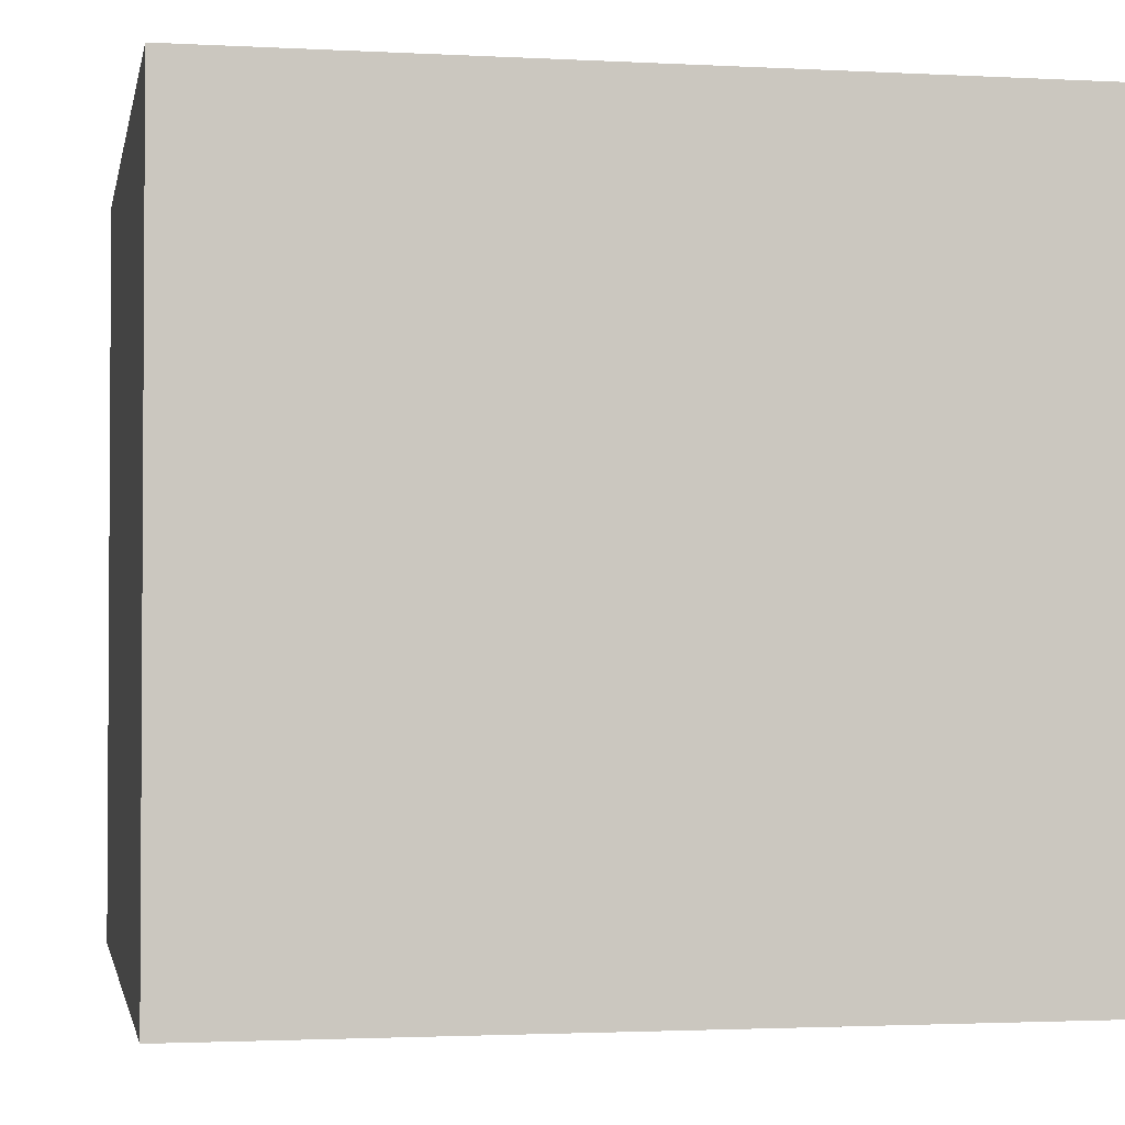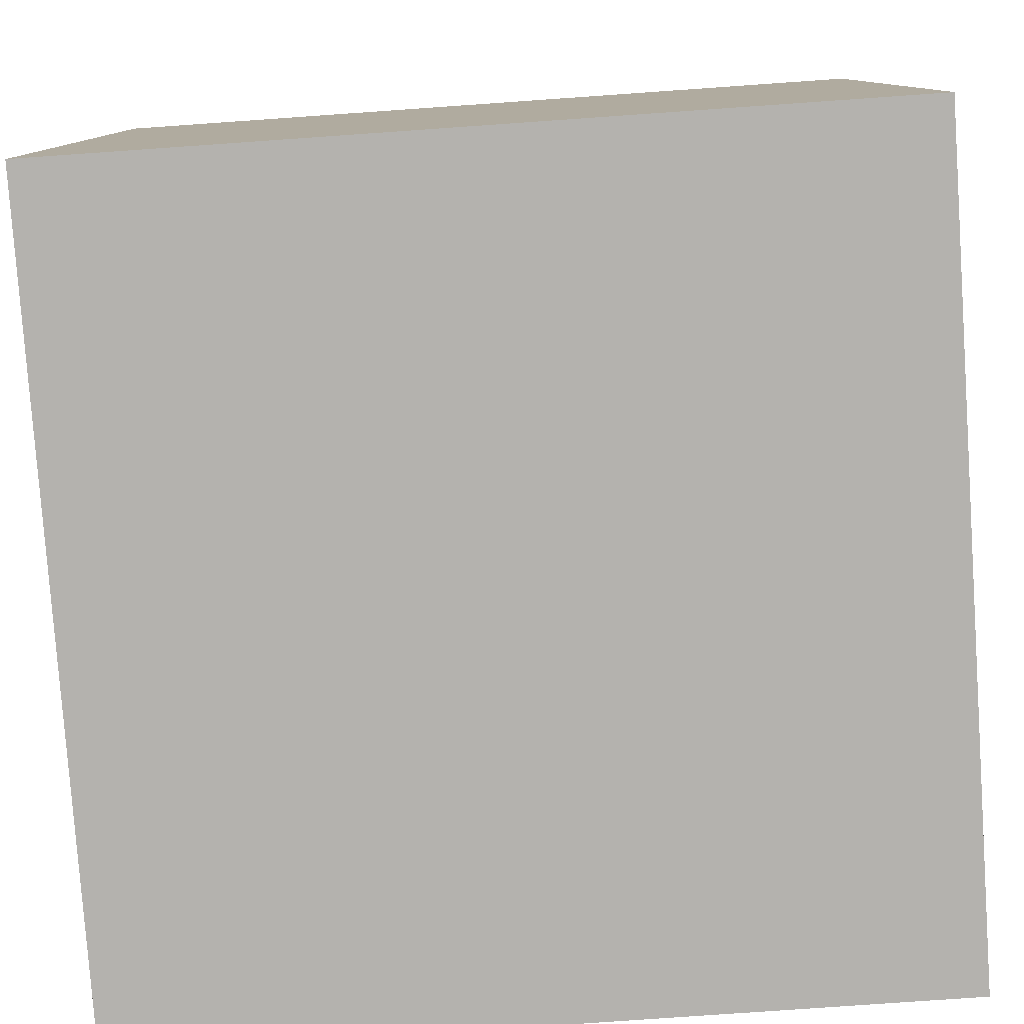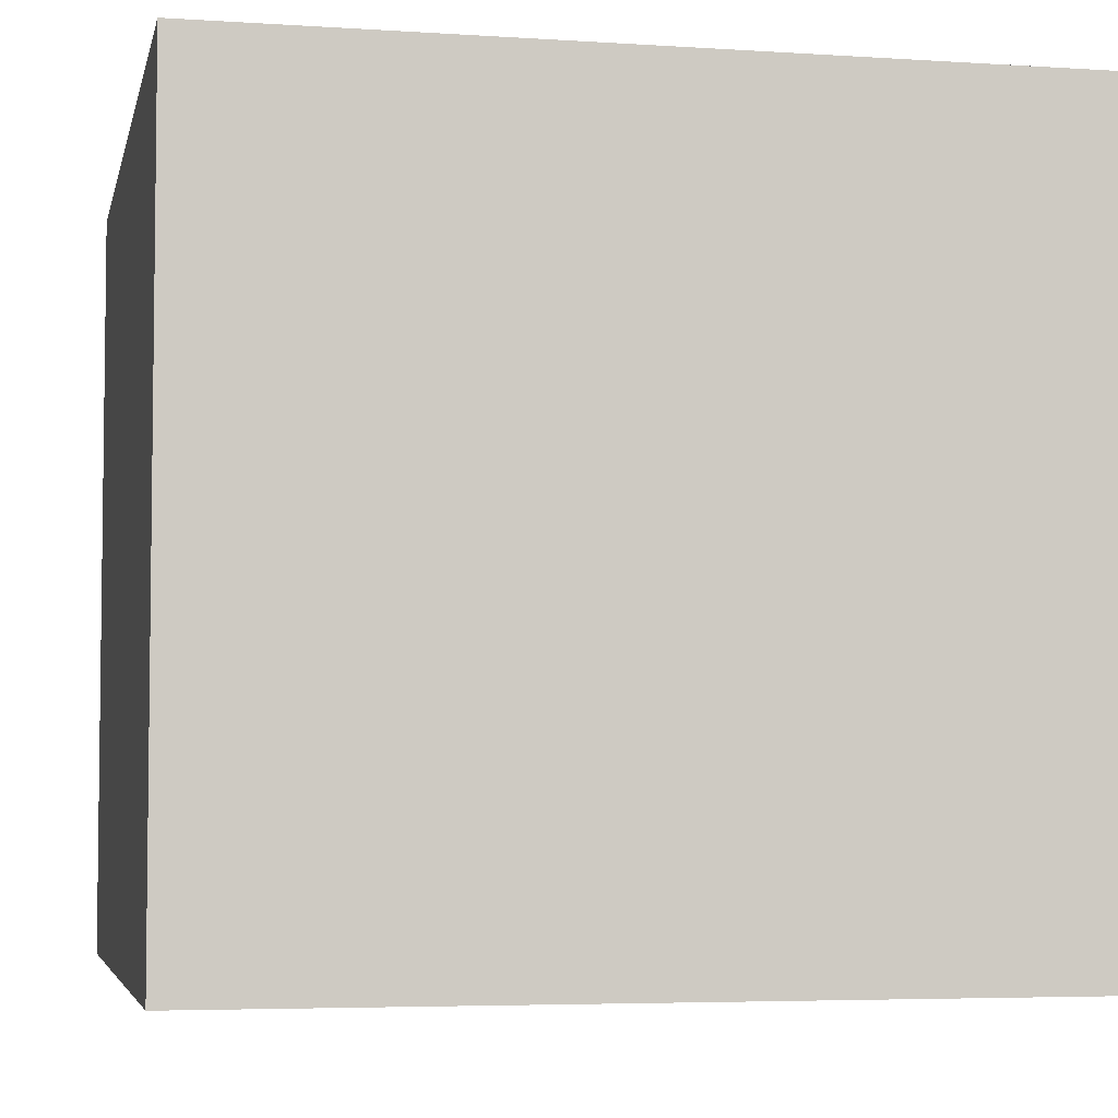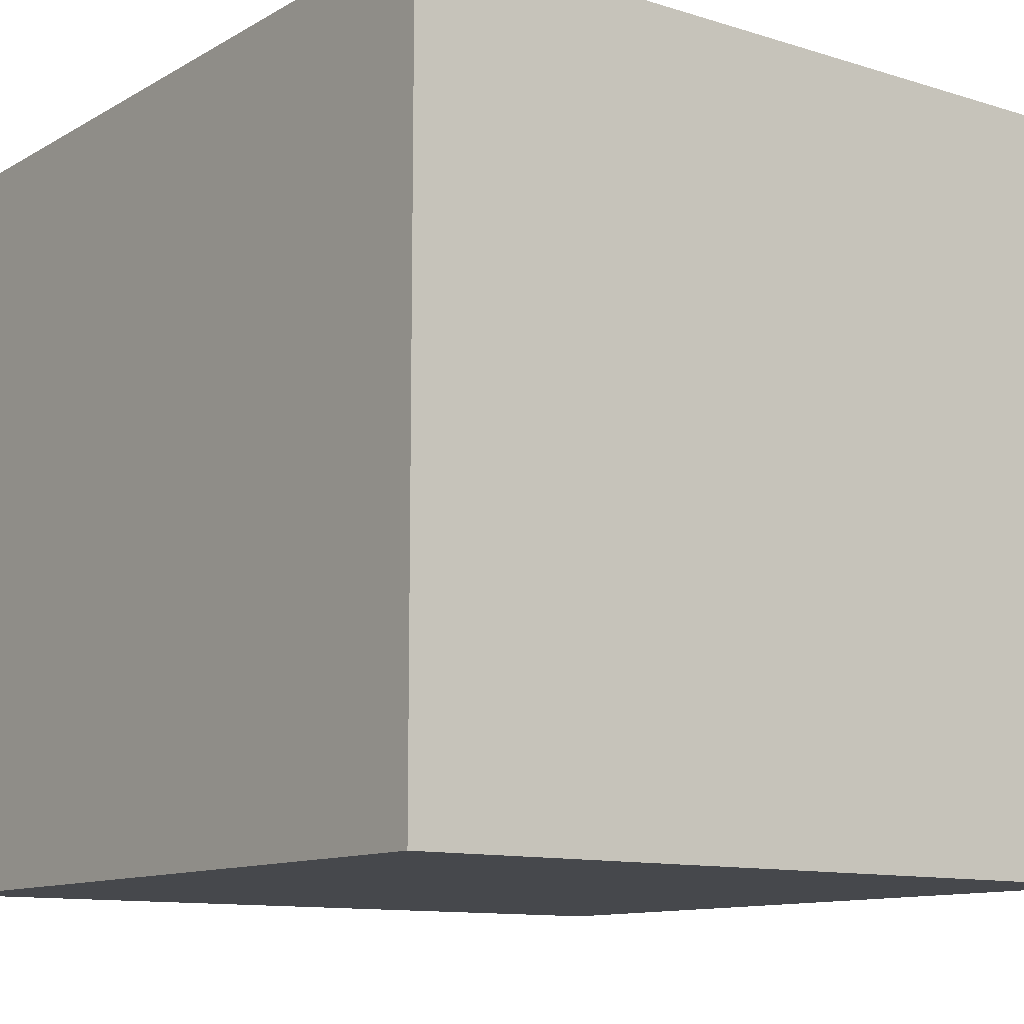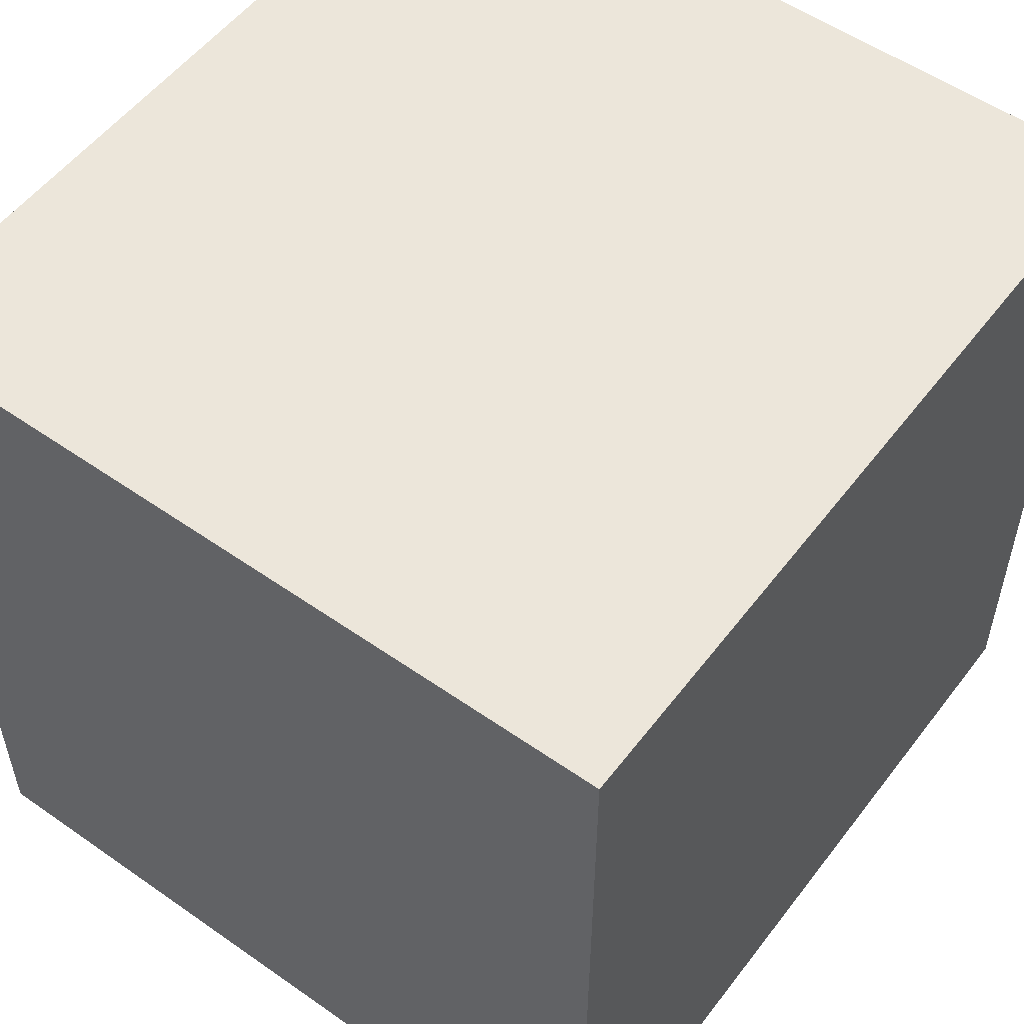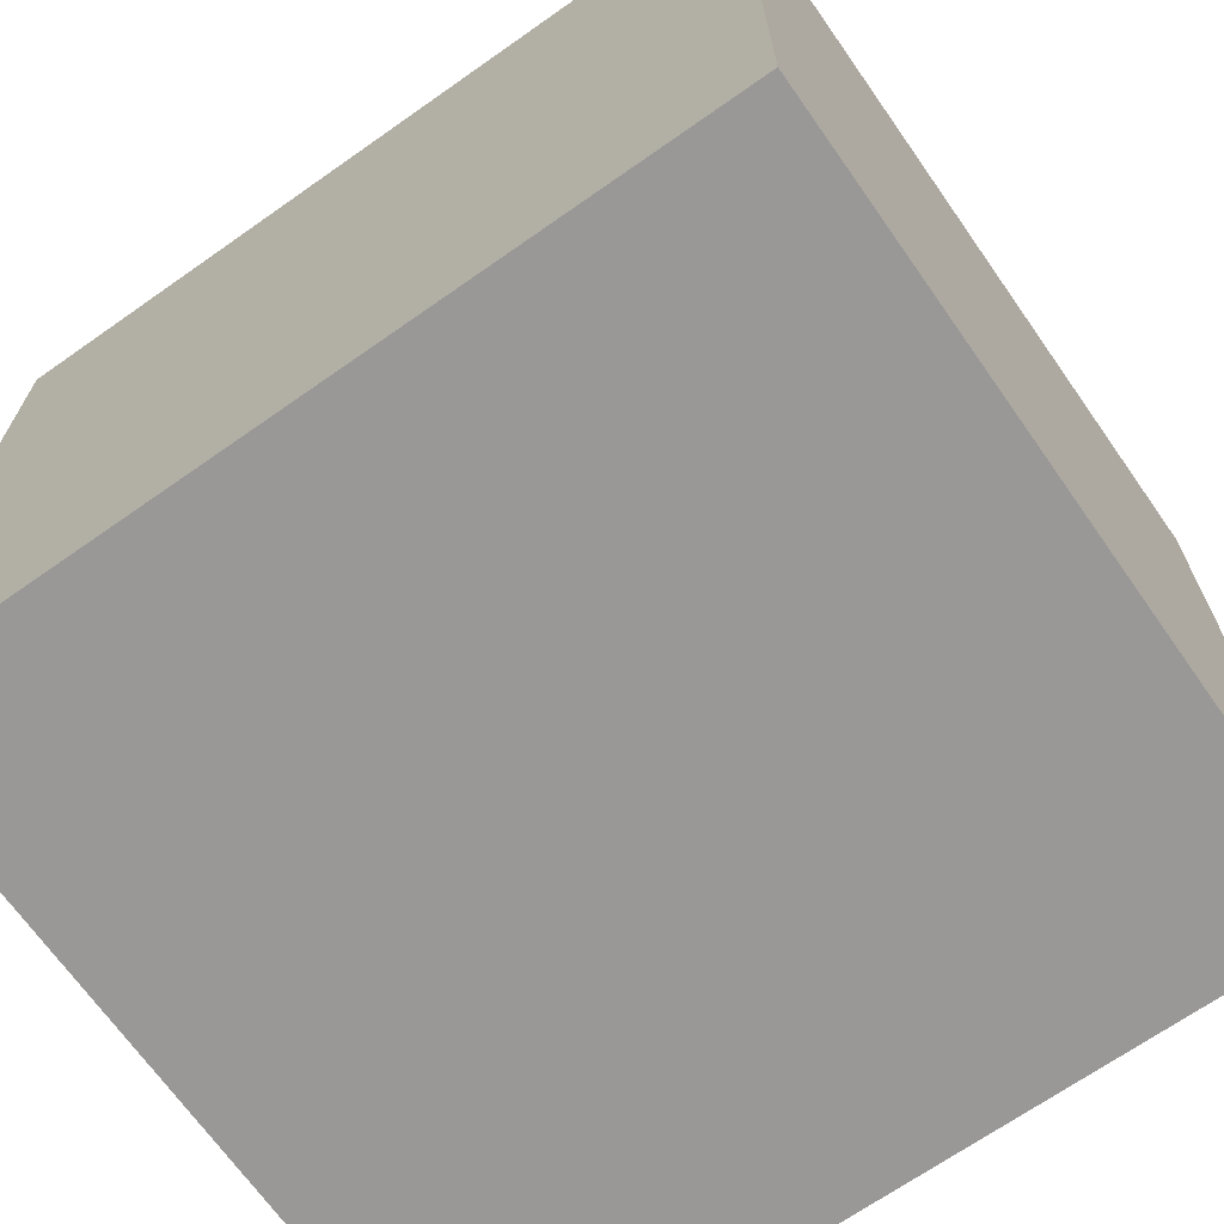
<metadata>
{"format":"obj","ext":"obj","renderer":"f3d","projection":"perspective","resolution":1024,"background":"white","views":[{"elev":-2.1,"azim":-100.8,"up":"+Y"},{"elev":-79.7,"azim":94.0,"up":"+Y"},{"elev":-4.8,"azim":168.2,"up":"+Y"},{"elev":-11.4,"azim":143.2,"up":"+Y"},{"elev":54.2,"azim":-53.4,"up":"+Z"},{"elev":-68.7,"azim":-144.9,"up":"+Z"}]}
</metadata>
<code>
o MeshDoorwayDoor_10_2_GeomSubset_1
v 0.8079 0.02751 -0.2553
v 0.8079 0.0198 -0.2491
v 0.1109 0.0198 -0.2491
v 0.1109 0.02751 -0.2553
v 0.8079 0.0198 -0.3618
v 0.8079 0.02751 -0.3556
v 0.1109 0.02751 -0.3556
v 0.1109 0.0198 -0.3618
v 0.1109 -0.02751 -0.2553
v 0.1109 -0.0198 -0.2491
v 0.8079 -0.0198 -0.2491
v 0.8079 -0.02751 -0.2553
v 0.1109 -0.0198 -0.3618
v 0.1109 -0.02751 -0.3556
v 0.8079 -0.02751 -0.3556
v 0.8079 -0.0198 -0.3618
v 0.3416 0.02047 -0.9434
v 0.3481 0.01229 -0.9434
v 0.3481 0.01229 0.8658
v 0.3416 0.02047 0.8658
v 0.2849 0.01229 -0.9434
v 0.2915 0.02047 -0.9434
v 0.2915 0.02047 0.8658
v 0.2849 0.01229 0.8658
v 0.3416 -0.02047 0.8658
v 0.3481 -0.01229 0.8658
v 0.3481 -0.01229 -0.9434
v 0.3416 -0.02047 -0.9434
v 0.2849 -0.01229 0.8658
v 0.2915 -0.02047 0.8658
v 0.2915 -0.02047 -0.9434
v 0.2849 -0.01229 -0.9434
v 0.6169 0.02047 -0.9434
v 0.6235 0.01229 -0.9434
v 0.6235 0.01229 0.8658
v 0.6169 0.02047 0.8658
v 0.5603 0.01229 -0.9434
v 0.5669 0.02047 -0.9434
v 0.5669 0.02047 0.8658
v 0.5603 0.01229 0.8658
v 0.6169 -0.02047 0.8658
v 0.6235 -0.01229 0.8658
v 0.6235 -0.01229 -0.9434
v 0.6169 -0.02047 -0.9434
v 0.5603 -0.01229 0.8658
v 0.5669 -0.02047 0.8658
v 0.5669 -0.02047 -0.9434
v 0.5603 -0.01229 -0.9434
v 0.8079 0.01561 -1.047
v 0.8079 0.02168 -1.041
v 0.1109 0.02168 -1.041
v 0.1109 0.01561 -1.047
v 0.8079 0.02168 -0.9424
v 0.8079 0.01561 -0.9363
v 0.1109 0.01561 -0.9363
v 0.1109 0.02168 -0.9424
v 0.8079 0.02746 0.9688
v 0.8079 0.01977 0.9749
v 0.1109 0.01977 0.9749
v 0.1109 0.02746 0.9688
v 0.8079 0.01977 0.8624
v 0.8079 0.02746 0.8686
v 0.1109 0.02746 0.8686
v 0.1109 0.01977 0.8624
v 0.1109 -0.02746 0.9688
v 0.1109 -0.01977 0.9749
v 0.8079 -0.01977 0.9749
v 0.8079 -0.02746 0.9688
v 0.8079 -0.02168 -1.041
v 0.8079 -0.01561 -1.047
v 0.1109 -0.01561 -1.047
v 0.1109 -0.02168 -1.041
v 0.1109 -0.01977 0.8624
v 0.1109 -0.02746 0.8686
v 0.8079 -0.02746 0.8686
v 0.8079 -0.01977 0.8624
v 0.1109 -0.02168 -0.9424
v 0.1109 -0.01561 -0.9363
v 0.8079 -0.01561 -0.9363
v 0.8079 -0.02168 -0.9424
v 0.001435 0.02105 -1.046
v 0.008023 0.02924 -1.046
v 0.008023 0.02105 -1.052
v 0.115 0.02105 -1.052
v 0.115 0.02924 -1.046
v 0.1216 0.02105 -1.046
v 0.7976 0.02105 -1.046
v 0.8042 0.02924 -1.046
v 0.8042 0.02105 -1.052
v 0.9108 0.02105 -1.052
v 0.9108 0.02924 -1.046
v 0.9174 0.02105 -1.046
v 0.1216 0.02105 0.972
v 0.115 0.02924 0.972
v 0.115 0.02105 0.9786
v 0.001435 0.02105 0.972
v 0.008023 0.02105 0.9786
v 0.008023 0.02924 0.972
v 0.8042 0.02105 0.9786
v 0.8042 0.02924 0.972
v 0.7976 0.02105 0.972
v 0.9174 0.02105 0.972
v 0.9108 0.02924 0.972
v 0.9108 0.02105 0.9786
v 0.008022 -0.02105 0.9786
v 0.001435 -0.02105 0.972
v 0.008022 -0.02924 0.972
v 0.1216 -0.02105 0.972
v 0.115 -0.02105 0.9786
v 0.115 -0.02924 0.972
v 0.8042 -0.02924 0.972
v 0.8042 -0.02105 0.9786
v 0.7976 -0.02105 0.972
v 0.9108 -0.02924 0.972
v 0.9174 -0.02105 0.972
v 0.9108 -0.02105 0.9786
v 0.9108 -0.02105 -1.052
v 0.9174 -0.02105 -1.046
v 0.9108 -0.02924 -1.046
v 0.7976 -0.02105 -1.046
v 0.8042 -0.02105 -1.052
v 0.8042 -0.02924 -1.046
v 0.115 -0.02924 -1.046
v 0.115 -0.02105 -1.052
v 0.1216 -0.02105 -1.046
v 0.001435 -0.02105 -1.046
v 0.008023 -0.02105 -1.052
v 0.008023 -0.02924 -1.046
v 0.8019 0.01054 -0.9348
v 0.8019 0.01054 0.8617
v 0.117 0.01054 -0.9348
v 0.117 0.01054 0.8617
v 0.117 -0.01054 -0.9348
v 0.117 -0.01054 0.8617
v 0.8019 -0.01054 0.8617
v 0.8019 -0.01054 -0.9348
v 0.02217 -0.03607 -0.1751
v 0.09821 -0.03607 -0.1751
v 0.02217 -0.03607 -0.0991
v 0.09821 -0.03607 -0.0991
v 0.02217 0.03607 -0.0991
v 0.09821 0.03607 -0.0991
v 0.02217 0.03607 -0.1751
v 0.09821 0.03607 -0.1751
f 139 137 138 140
f 141 139 140 142
f 144 143 141 142
f 137 143 144 138
f 138 144 142 140
f 143 137 139 141

</code>
